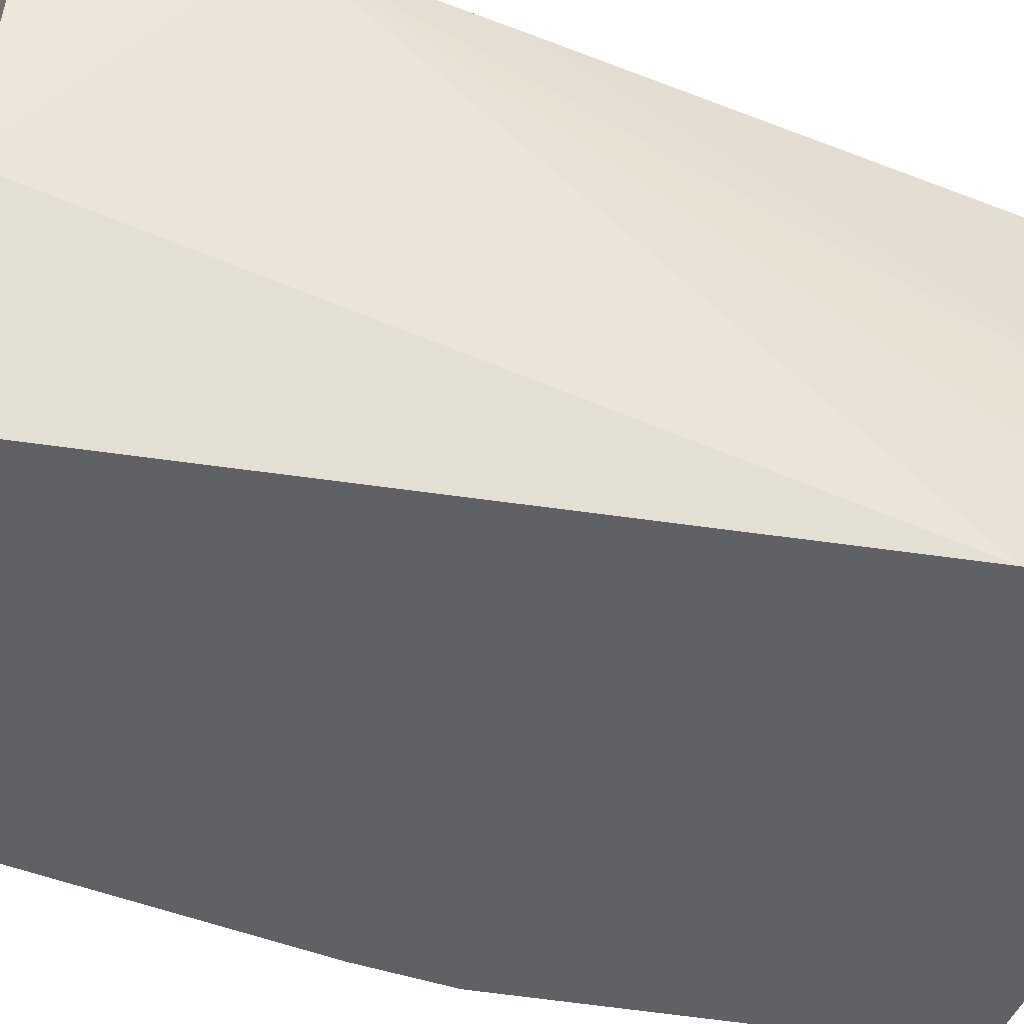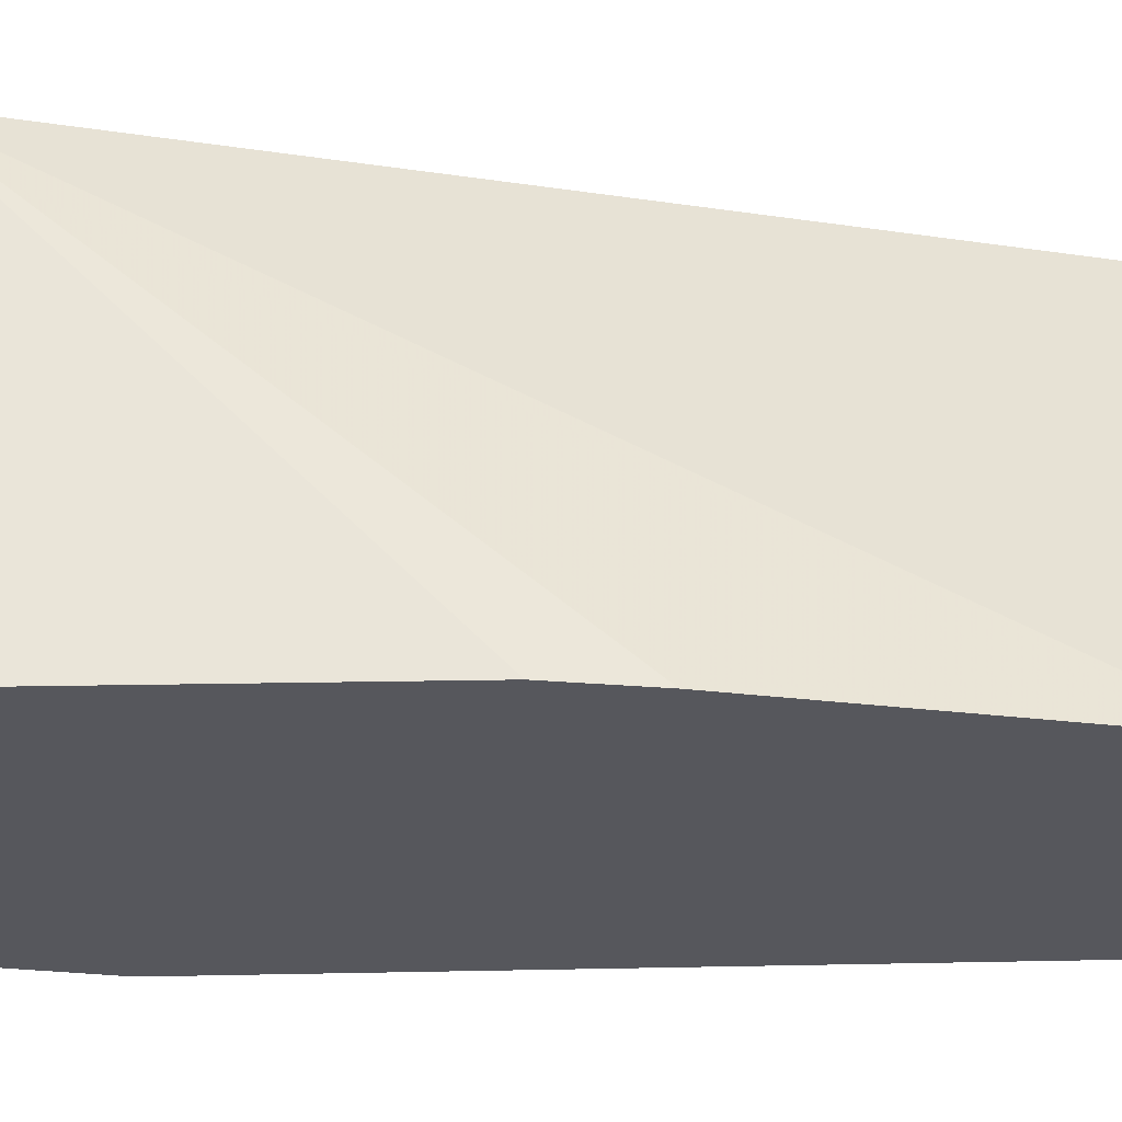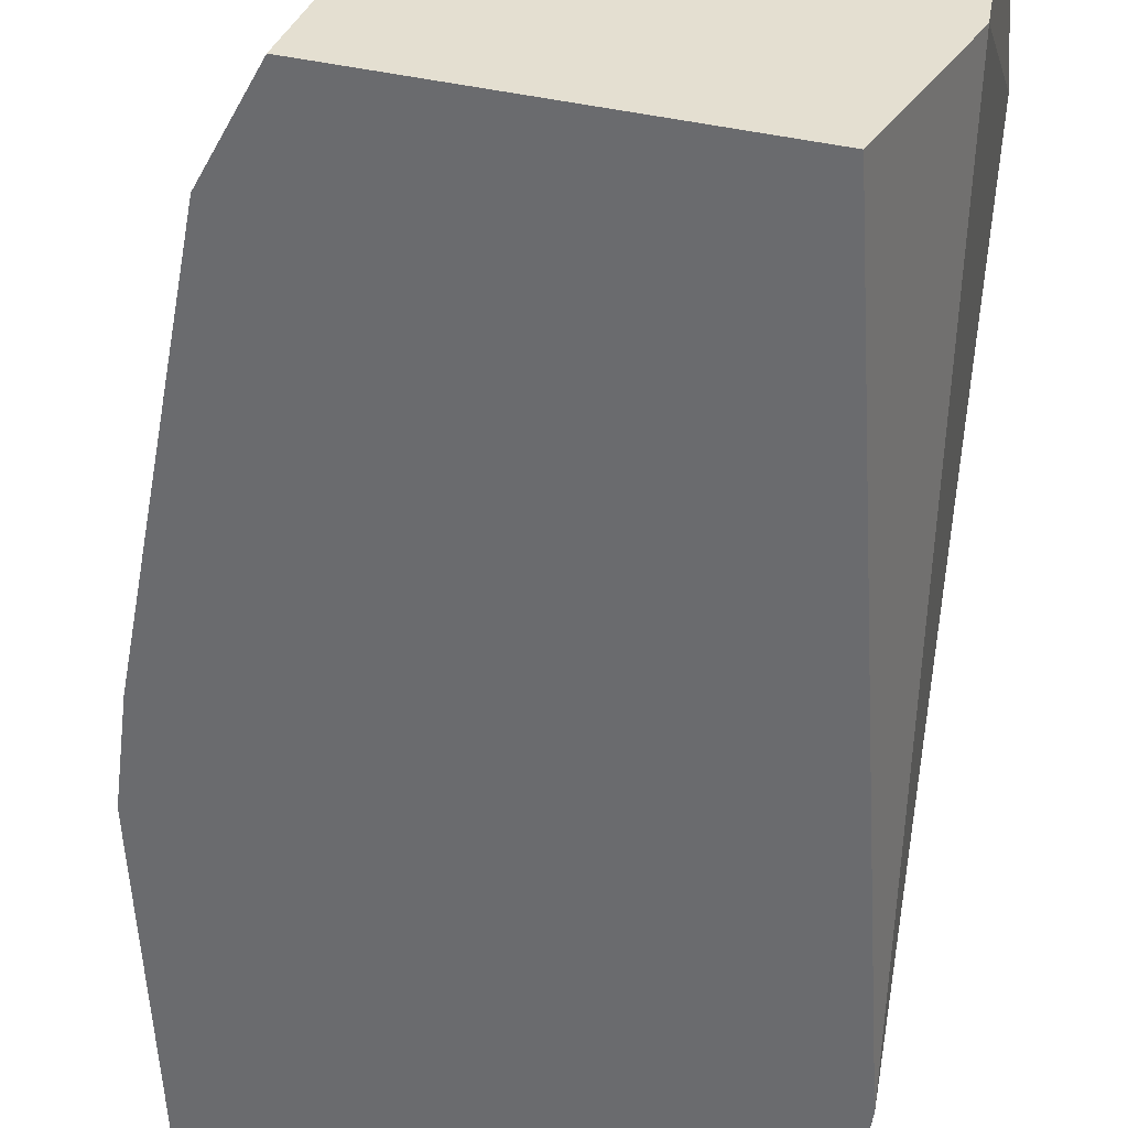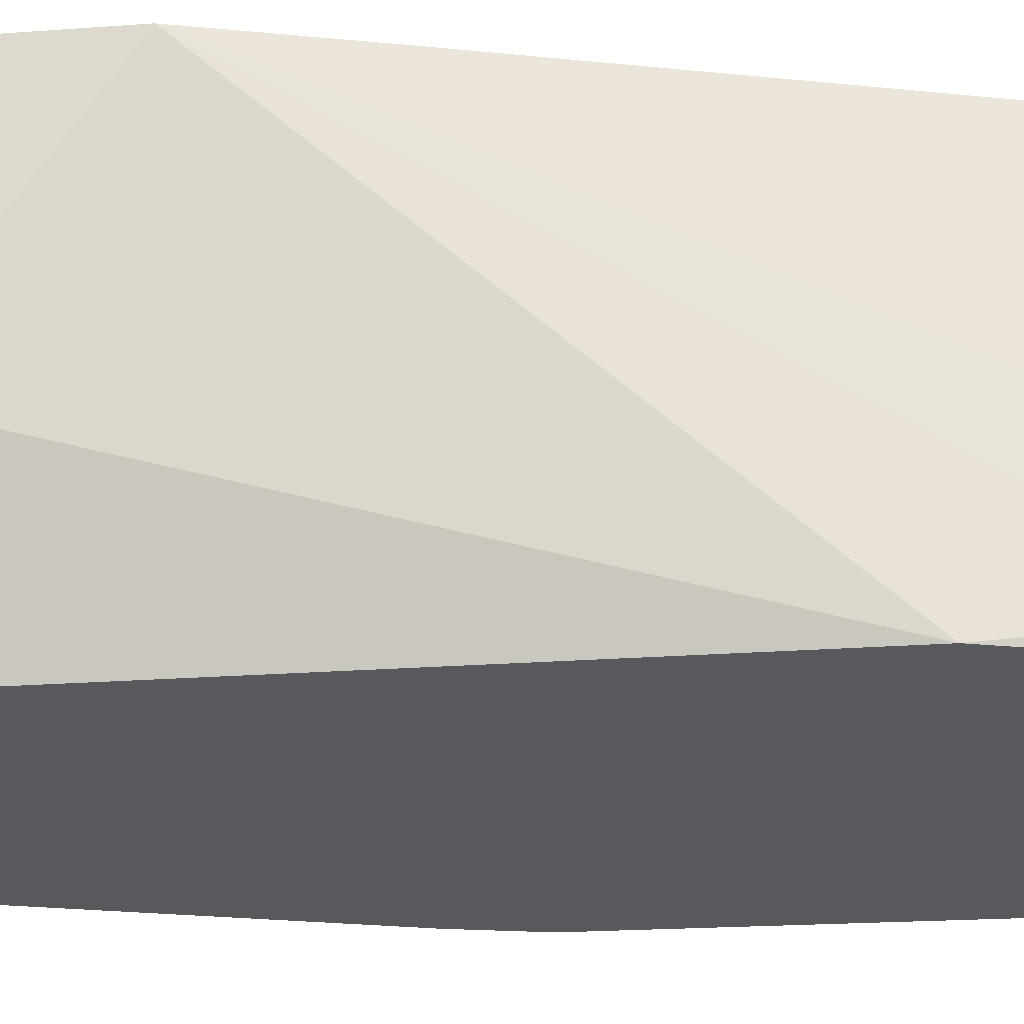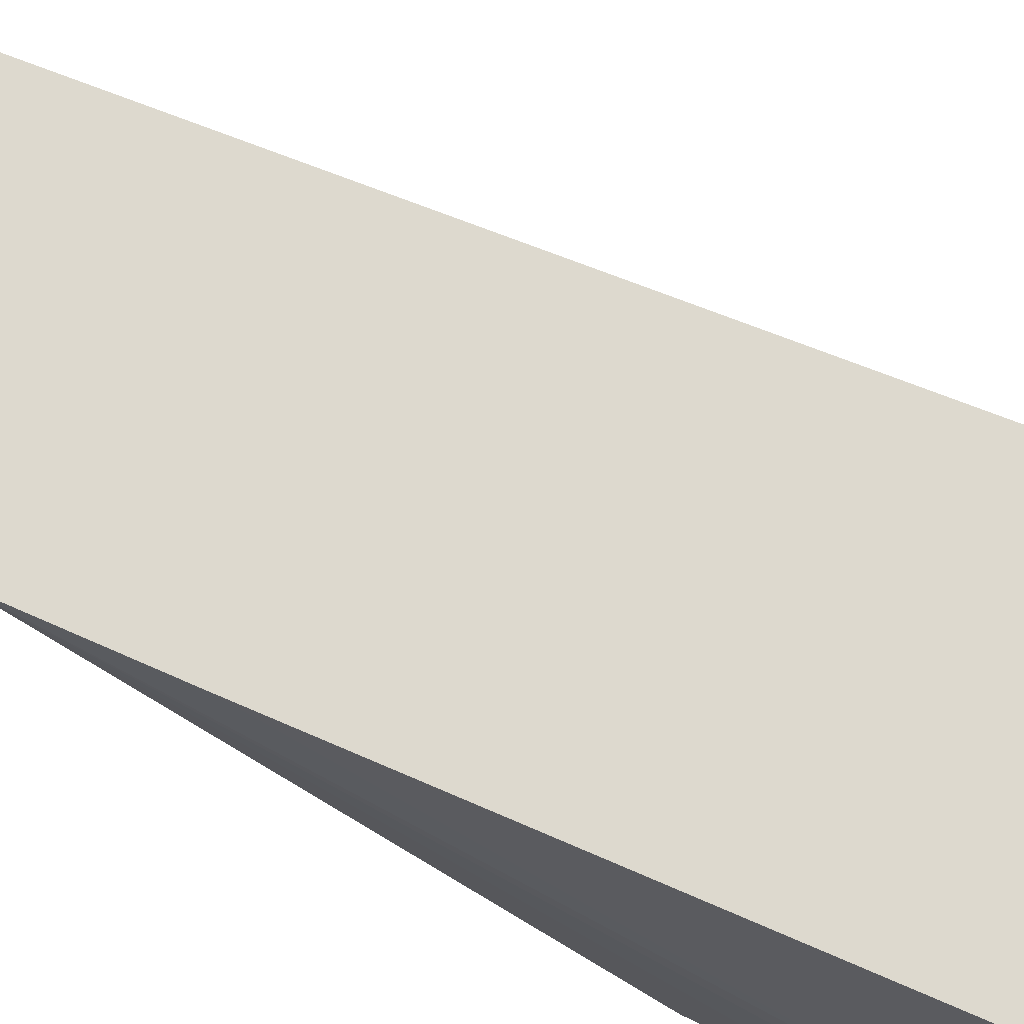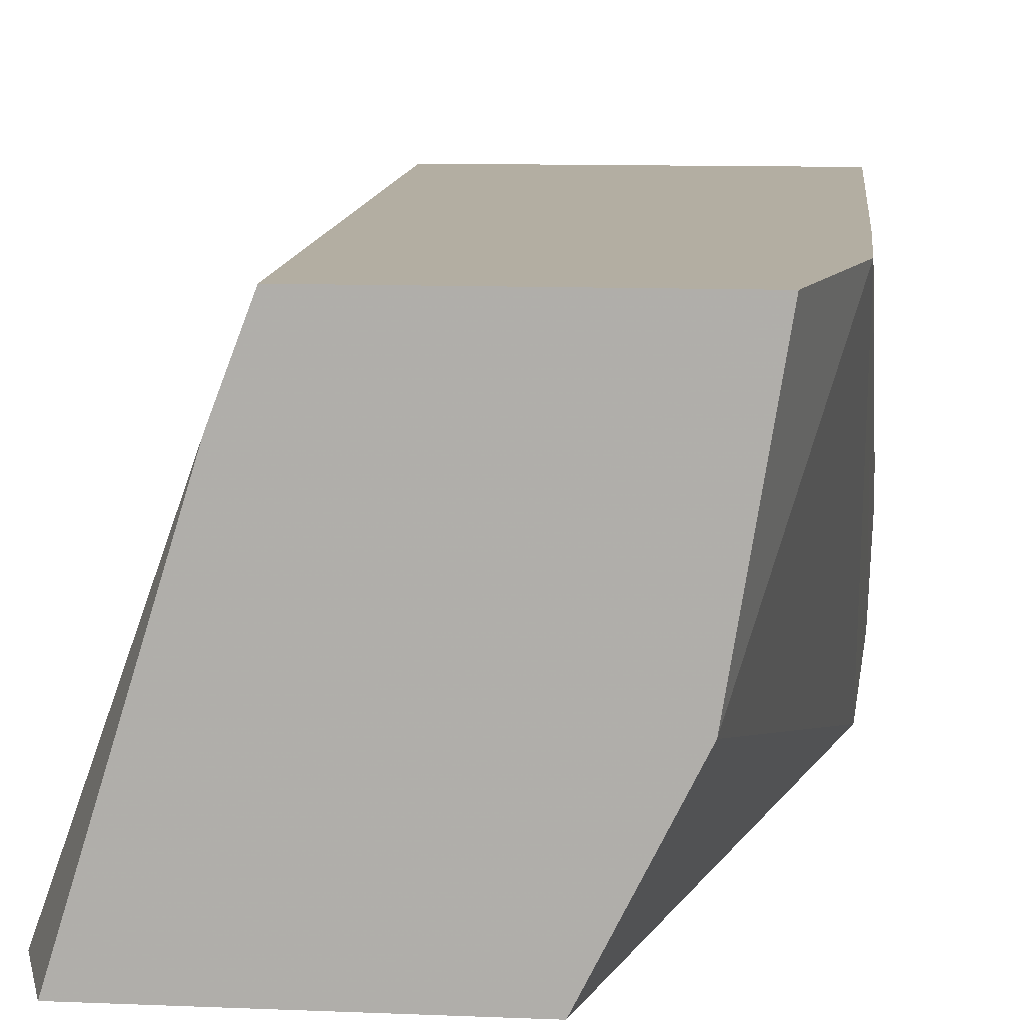
<metadata>
{"format":"obj","ext":"obj","renderer":"f3d","projection":"perspective","resolution":1024,"background":"white","views":[{"elev":-50.2,"azim":66.9,"up":"+Y"},{"elev":-27.5,"azim":-101.1,"up":"+Y"},{"elev":-53.4,"azim":-10.3,"up":"+Y"},{"elev":-29.6,"azim":81.8,"up":"+Y"},{"elev":71.8,"azim":113.3,"up":"+Y"},{"elev":10.8,"azim":5.8,"up":"+Y"}]}
</metadata>
<code>
v 0.202 -0.1201 -0.2814
v 0.2087 -0.1201 -0.2608
v 0.2333 -0.0407 -0.2608
v 0.241 -0.02069 -0.2608
v 0.2345 -0.02069 -0.4698
v 0.202 -0.1201 -0.3619
v 0.2817 -0.1201 -0.2608
v 0.3112 -0.02069 -0.2608
v 0.3216 -0.02069 -0.4698
v 0.2233 -0.1201 -0.4698
v 0.2032 -0.1201 -0.382
v 0.288 -0.1075 -0.2608
v 0.3216 -0.1201 -0.4222
v 0.3015 -0.0804 -0.2608
v 0.3214 -0.02069 -0.301
v 0.3254 -0.0804 -0.4698
v 0.3216 -0.02069 -0.3418
v 0.3218 -0.1201 -0.4698
v 0.2947 -0.09414 -0.2608
v 0.3218 -0.1201 -0.4628
v 0.3244 -0.1131 -0.4698
v 0.3254 -0.0893 -0.4698
f 7 13 12
f 5 9 16
f 5 16 22
f 5 22 21
f 5 21 18
f 5 18 10
f 5 10 11
f 5 11 6
f 8 14 15
f 13 14 19
f 12 13 19
f 13 20 21
f 13 21 15
f 13 15 14
f 15 21 22
f 15 22 16
f 15 16 17
f 18 21 20
f 9 17 16
f 4 9 5
f 4 15 17
f 4 8 15
f 4 17 9
f 1 2 3
f 1 3 4
f 1 4 5
f 1 6 11
f 1 11 10
f 1 10 18
f 1 18 20
f 1 5 6
f 1 13 7
f 1 7 2
f 2 7 12
f 2 12 19
f 2 19 14
f 2 14 8
f 2 8 4
f 1 20 13
f 2 4 3

</code>
